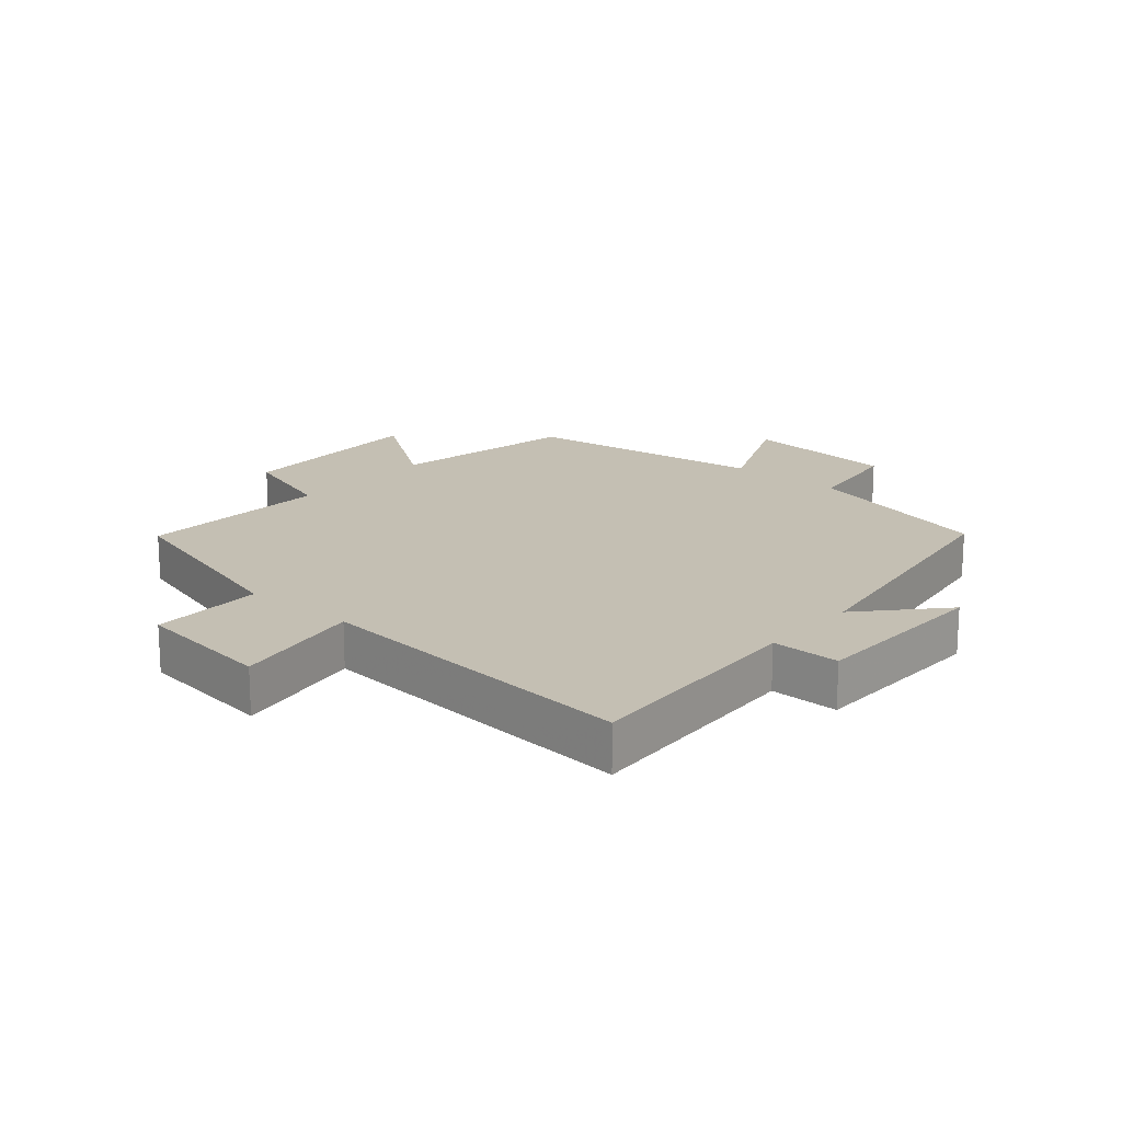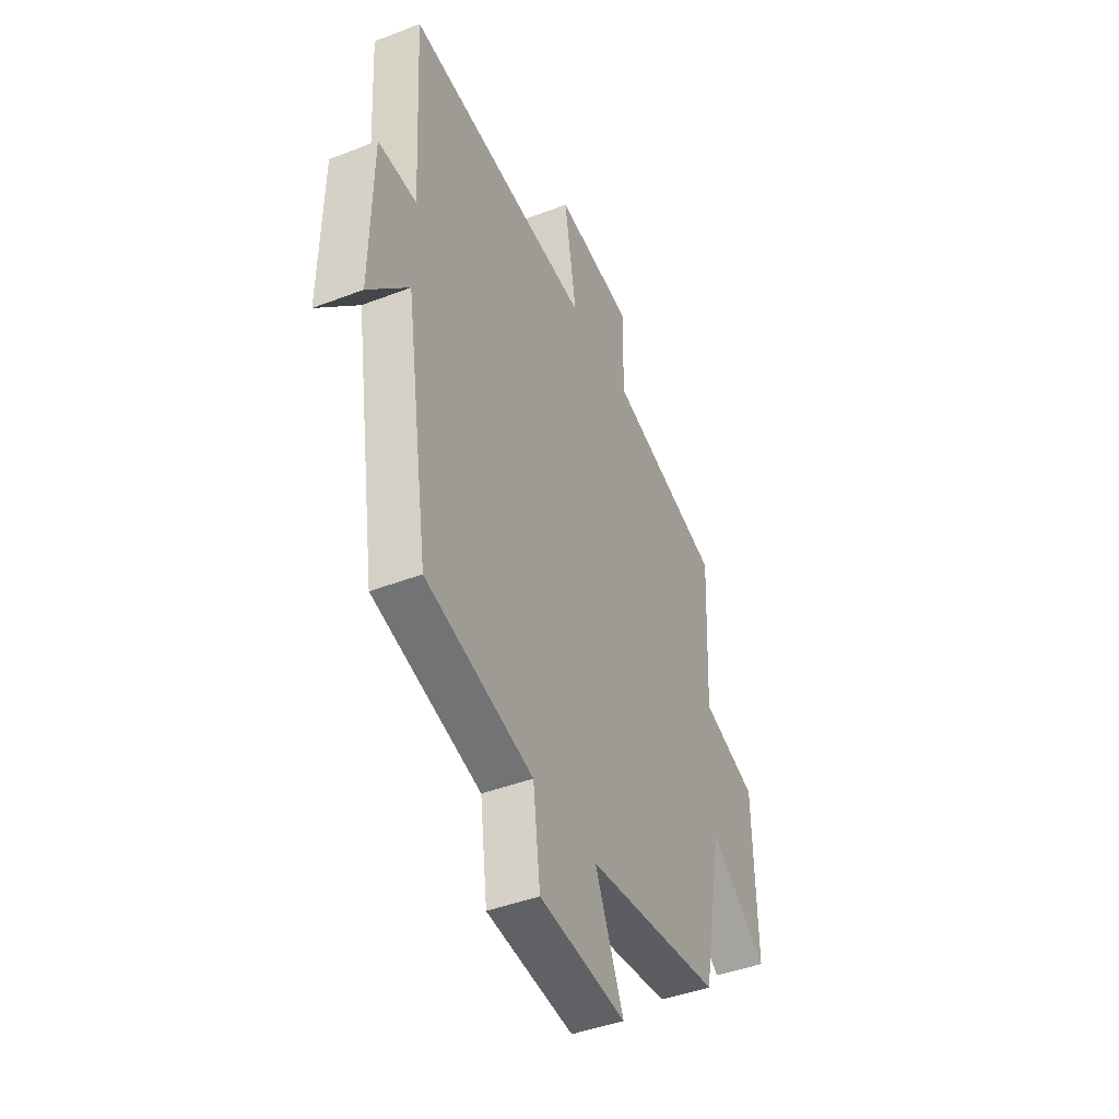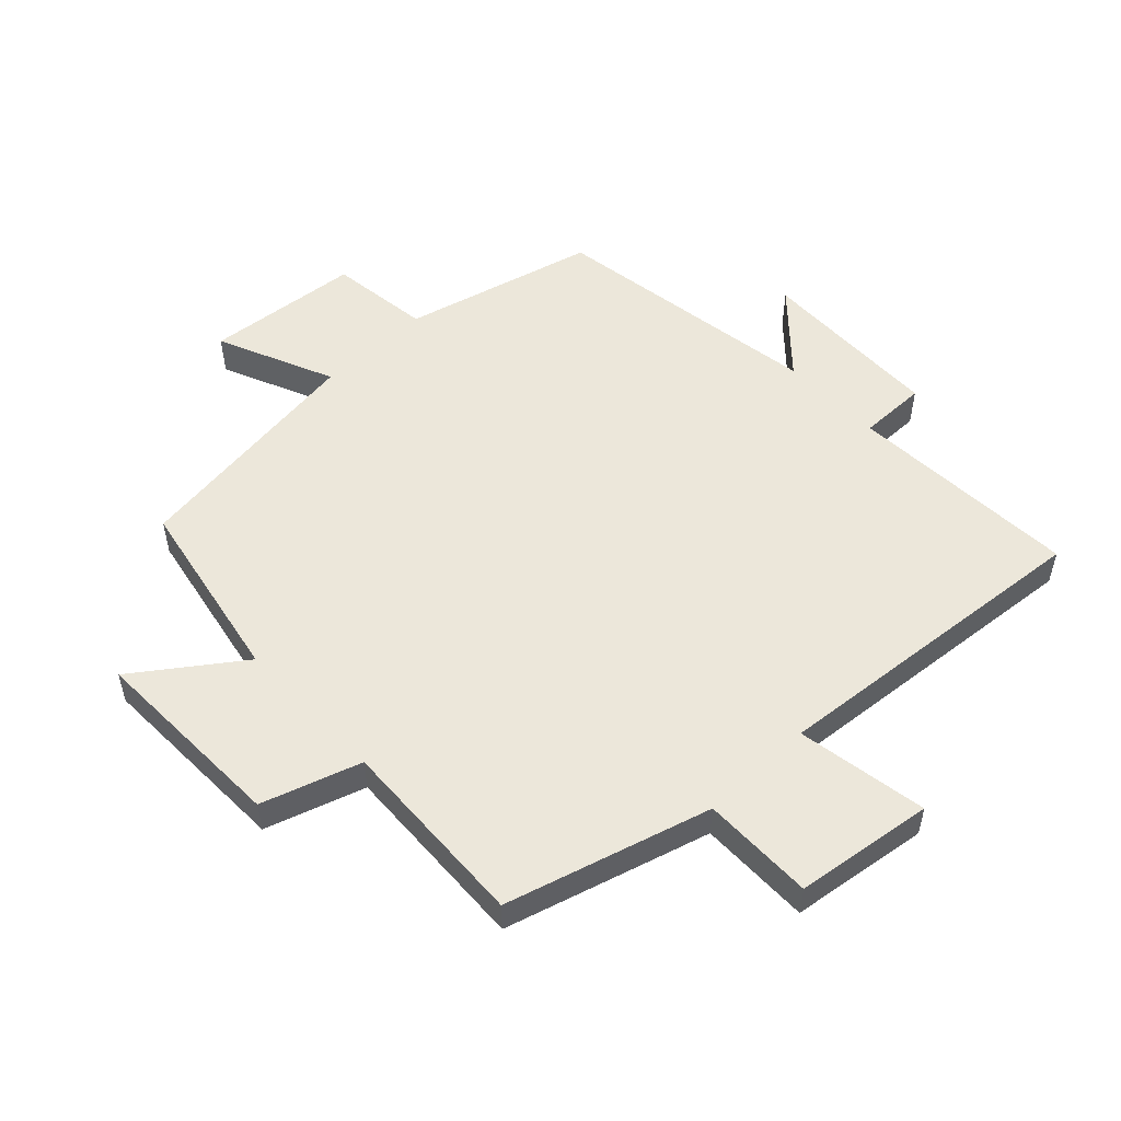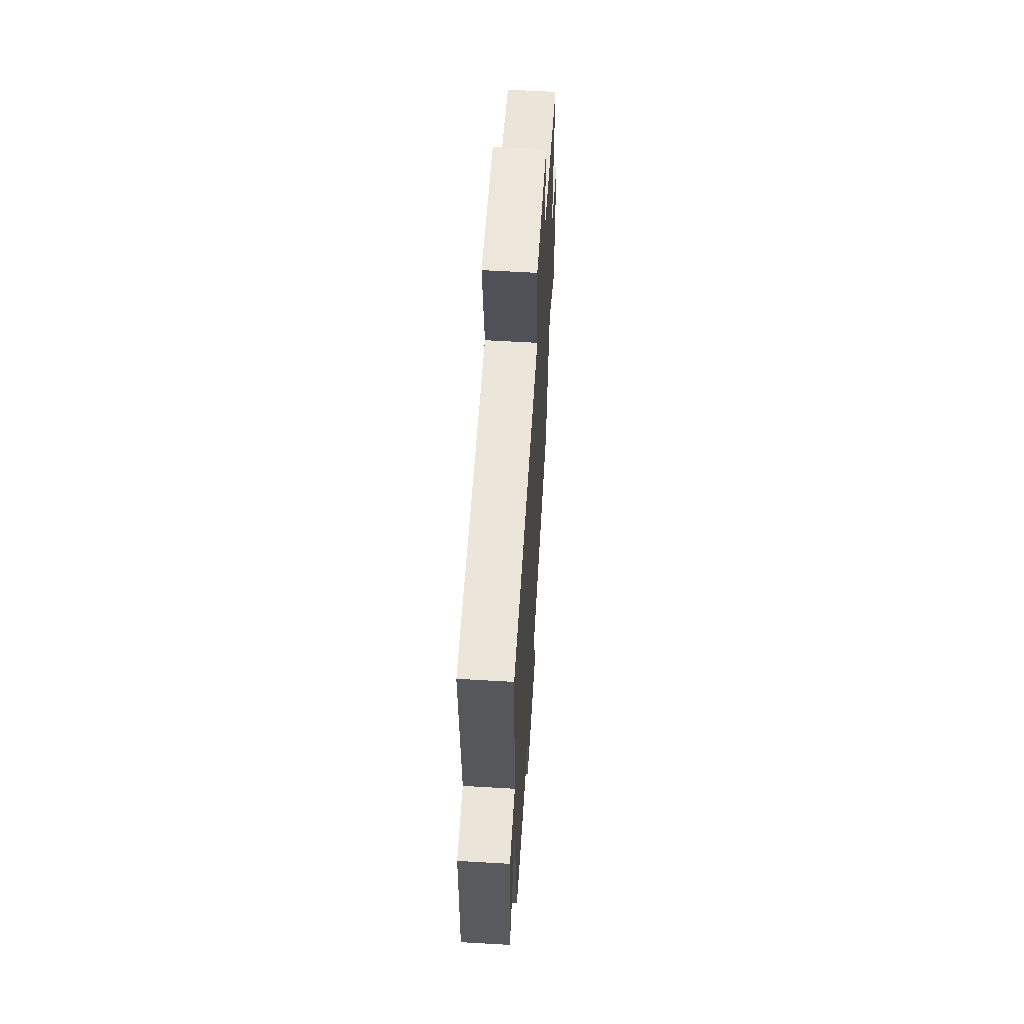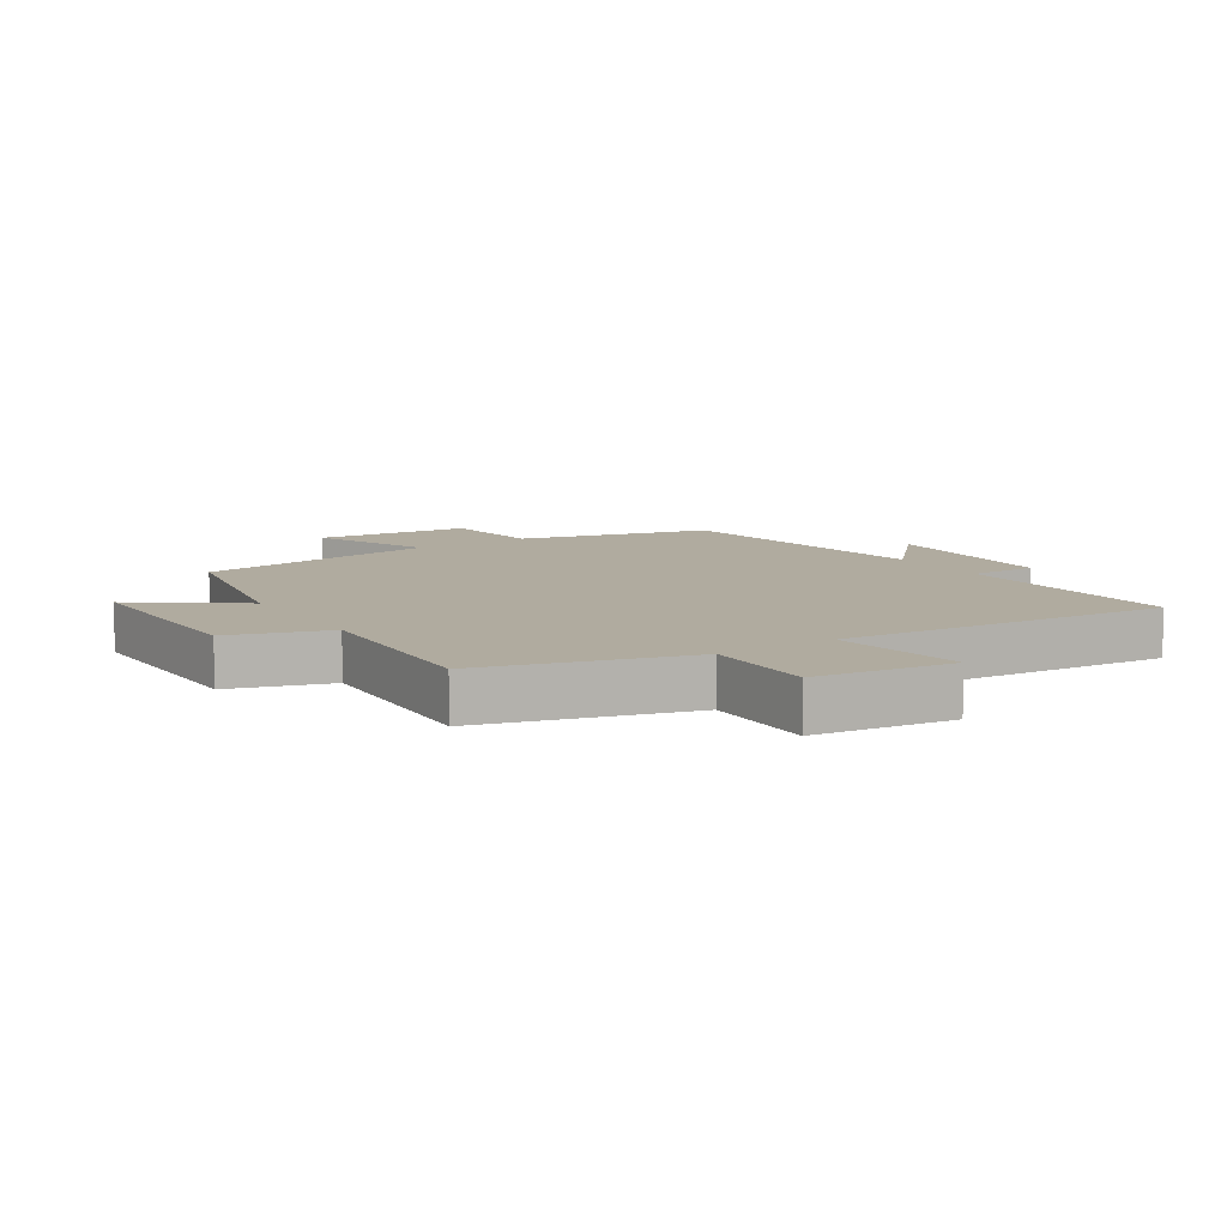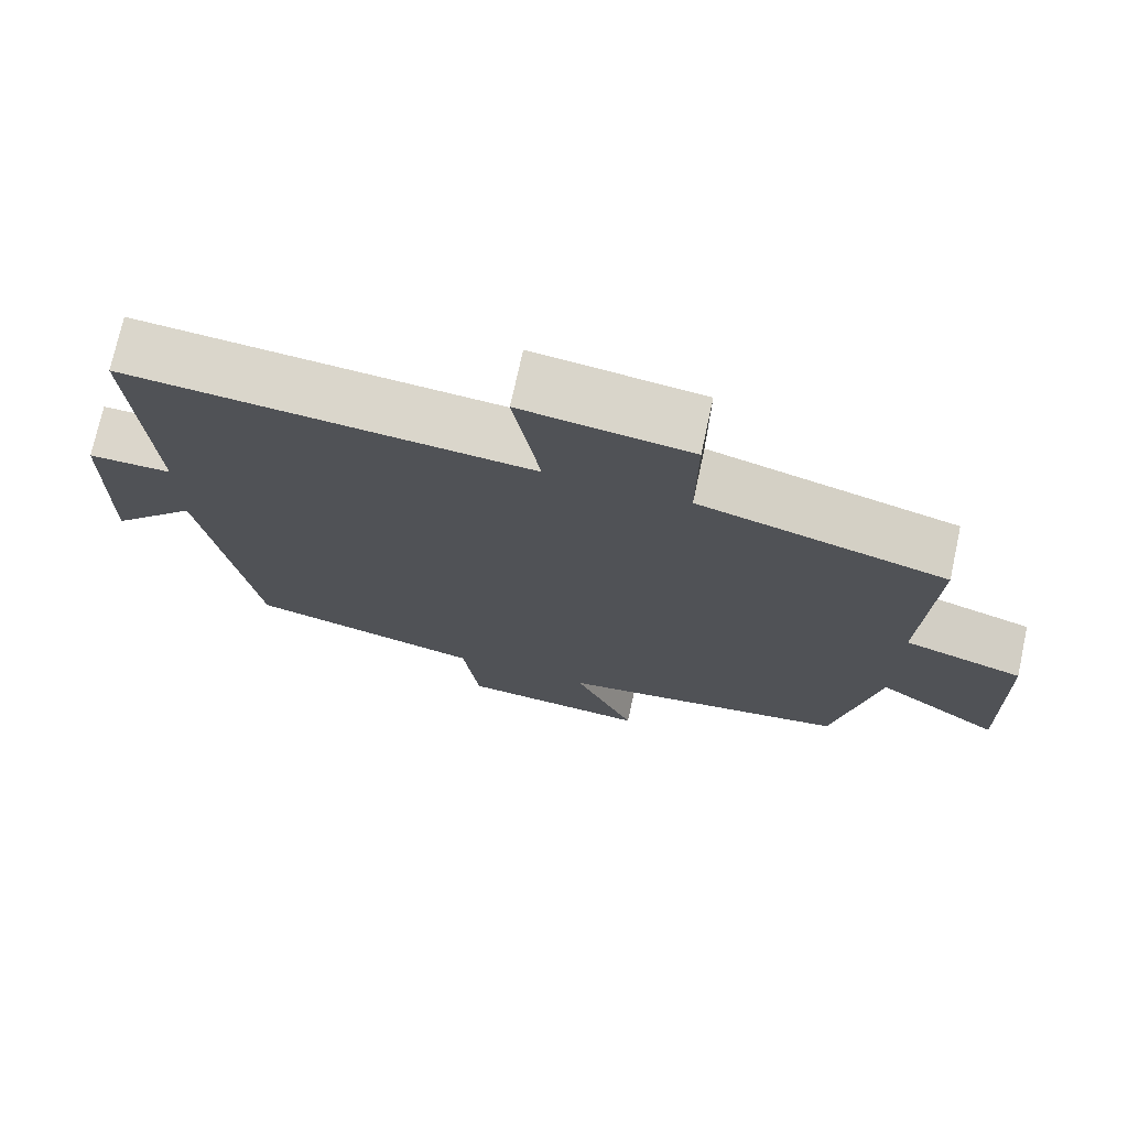
<metadata>
{"format":"obj","ext":"obj","renderer":"f3d","projection":"perspective","resolution":1024,"background":"white","views":[{"elev":17.9,"azim":40.7,"up":"+Y"},{"elev":-43.5,"azim":114.4,"up":"+Z"},{"elev":53.2,"azim":-43.5,"up":"+Y"},{"elev":60.0,"azim":93.4,"up":"+Z"},{"elev":9.7,"azim":-32.8,"up":"+Y"},{"elev":73.5,"azim":-167.8,"up":"+Z"}]}
</metadata>
<code>
v -0.443 0.07 -0.447
v -0.5 0.07 -0.149
v -0.665 0.07 -0.268
v -0.657 0.07 0.048
v -0.5 0.07 0.099
v -0.514 0.07 0.407
v -0.19 0.07 0.5
v -0.191 0.07 0.678
v 0.029 0.07 0.708
v -0.006 0.07 0.5
v 0.52 0.07 0.548
v 0.5 0.07 0.18
v 0.608 0.07 0.181
v 0.614 0.07 -0.113
v 0.5 0.07 0.012
v 0.433 0.07 -0.422
v 0.128 0.07 -0.5
v 0.107 0.07 -0.661
v -0.139 0.07 -0.685
v -0.058 0.07 -0.5
v -0.443 0 -0.447
v -0.5 0 -0.149
v -0.665 0 -0.268
v -0.657 0 0.048
v -0.5 0 0.099
v -0.514 0 0.407
v -0.19 0 0.5
v -0.191 0 0.678
v 0.029 0 0.708
v -0.006 0 0.5
v 0.52 0 0.548
v 0.5 0 0.18
v 0.608 0 0.181
v 0.614 0 -0.113
v 0.5 0 0.012
v 0.433 0 -0.422
v 0.128 0 -0.5
v 0.107 0 -0.661
v -0.139 0 -0.685
v -0.058 0 -0.5
f 17 18 19 20
f 15 16 17 20
f 15 20 1 2
f 12 13 14 15
f 12 15 2
f 10 11 12 2
f 7 8 9 10
f 5 6 7 10
f 5 10 2 3
f 3 4 5
f 40 39 38 37
f 40 37 36 35
f 22 21 40 35
f 35 34 33 32
f 22 35 32
f 22 32 31 30
f 30 29 28 27
f 30 27 26 25
f 23 22 30 25
f 25 24 23
f 1 21 22 2
f 2 22 23 3
f 3 23 24 4
f 4 24 25 5
f 5 25 26 6
f 6 26 27 7
f 7 27 28 8
f 8 28 29 9
f 9 29 30 10
f 10 30 31 11
f 11 31 32 12
f 12 32 33 13
f 13 33 34 14
f 14 34 35 15
f 15 35 36 16
f 16 36 37 17
f 17 37 38 18
f 18 38 39 19
f 19 39 40 20
f 20 40 21 1

</code>
